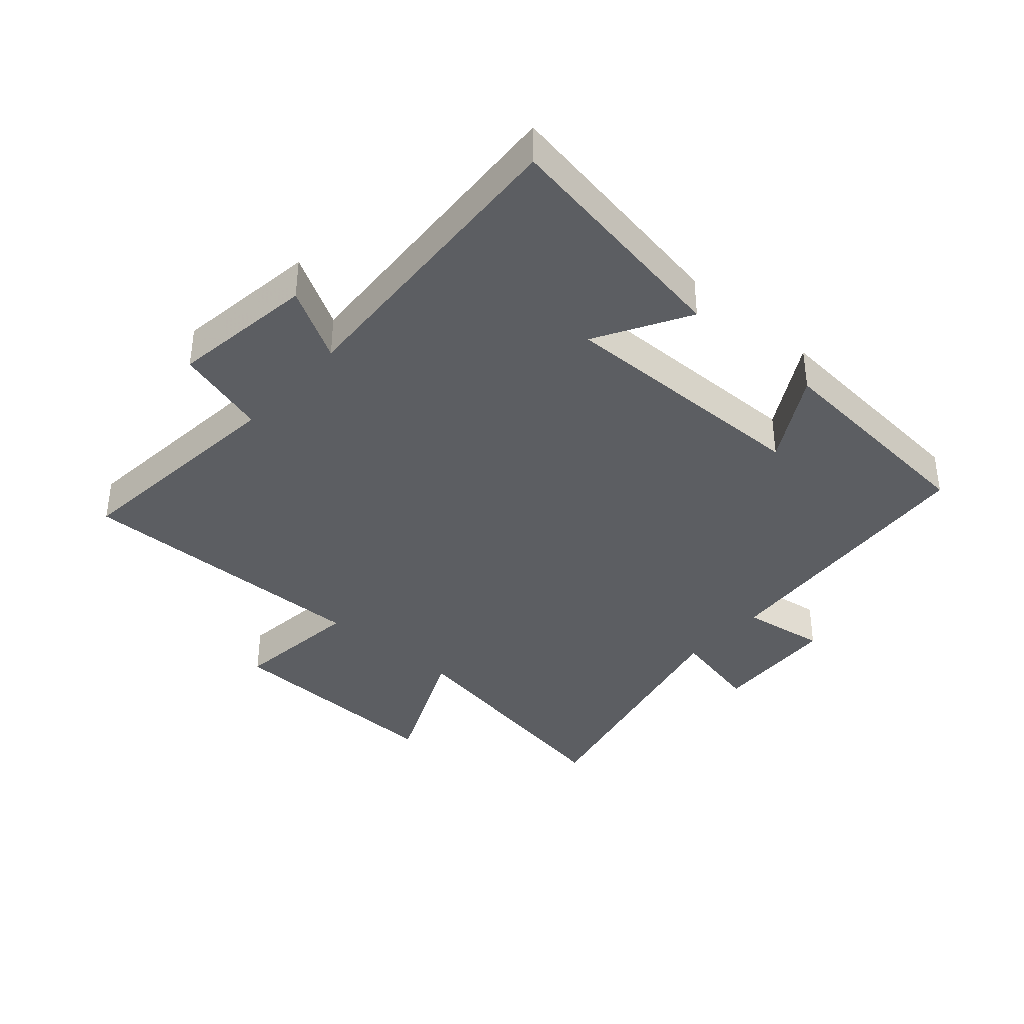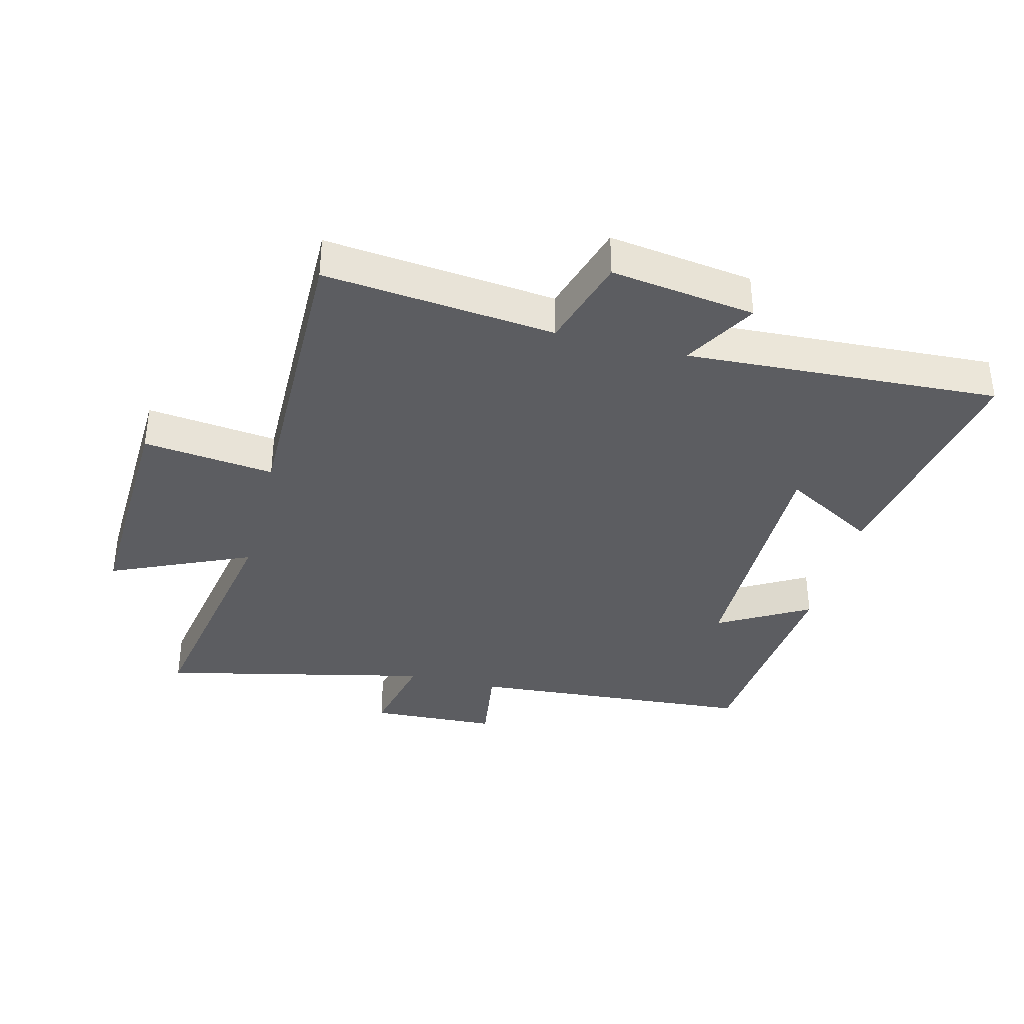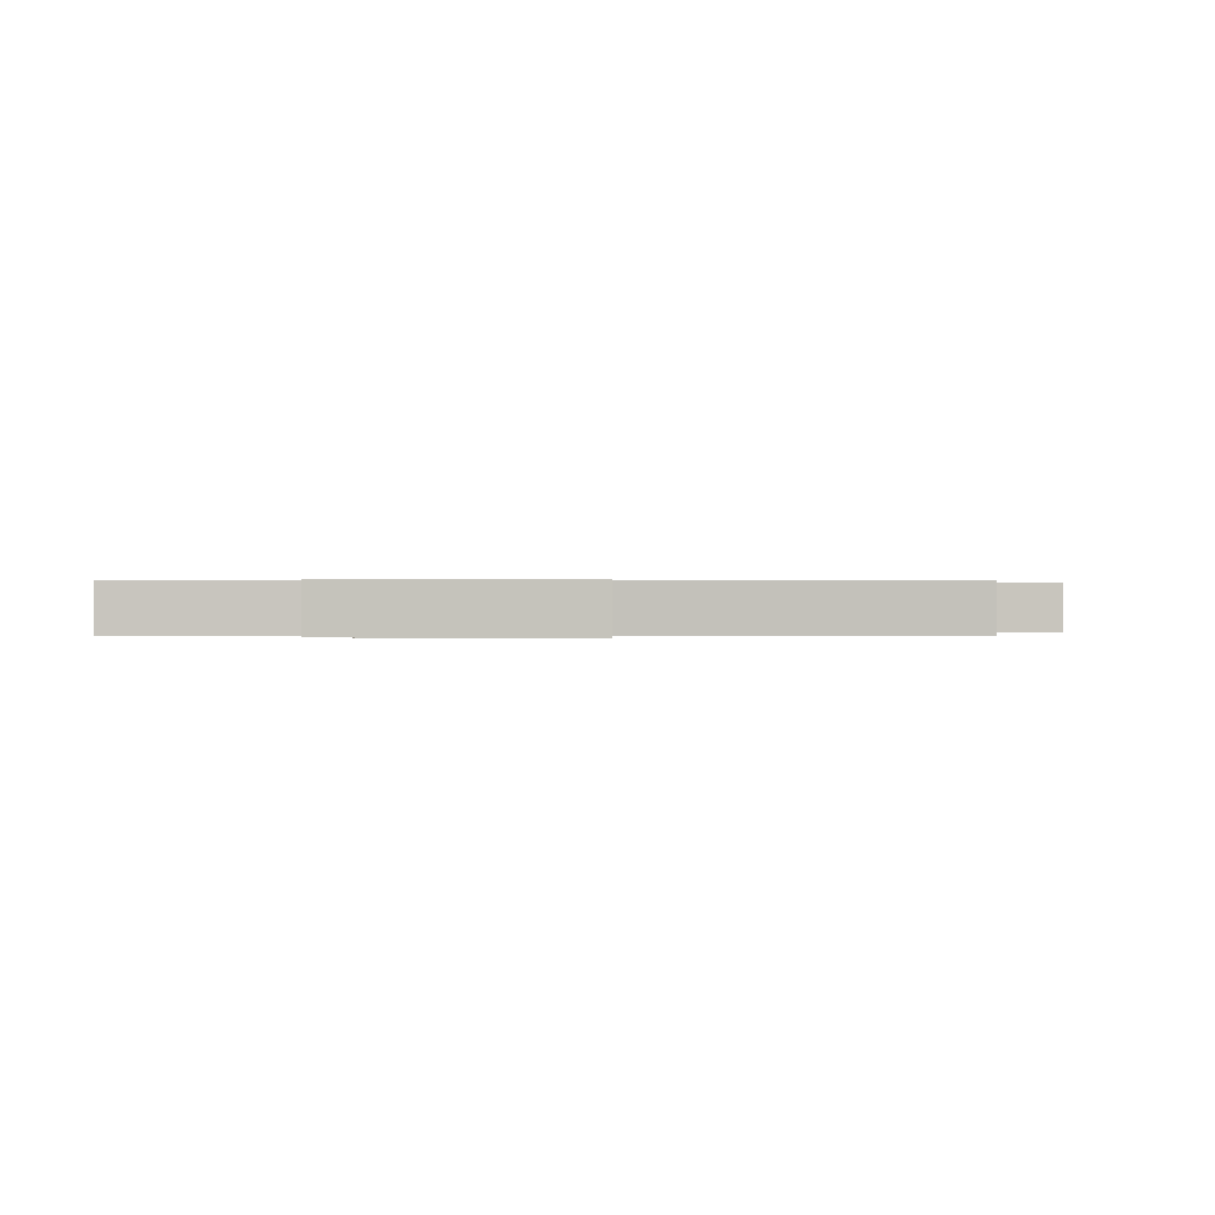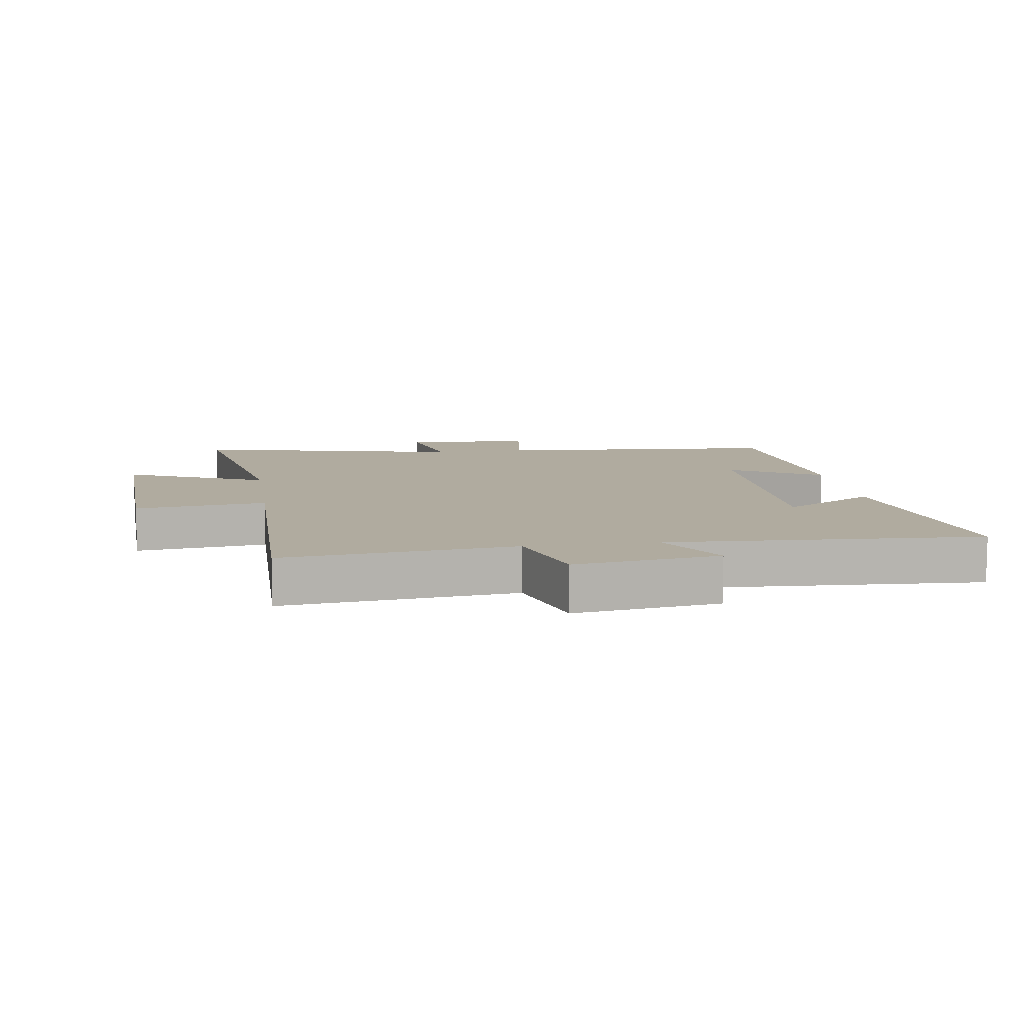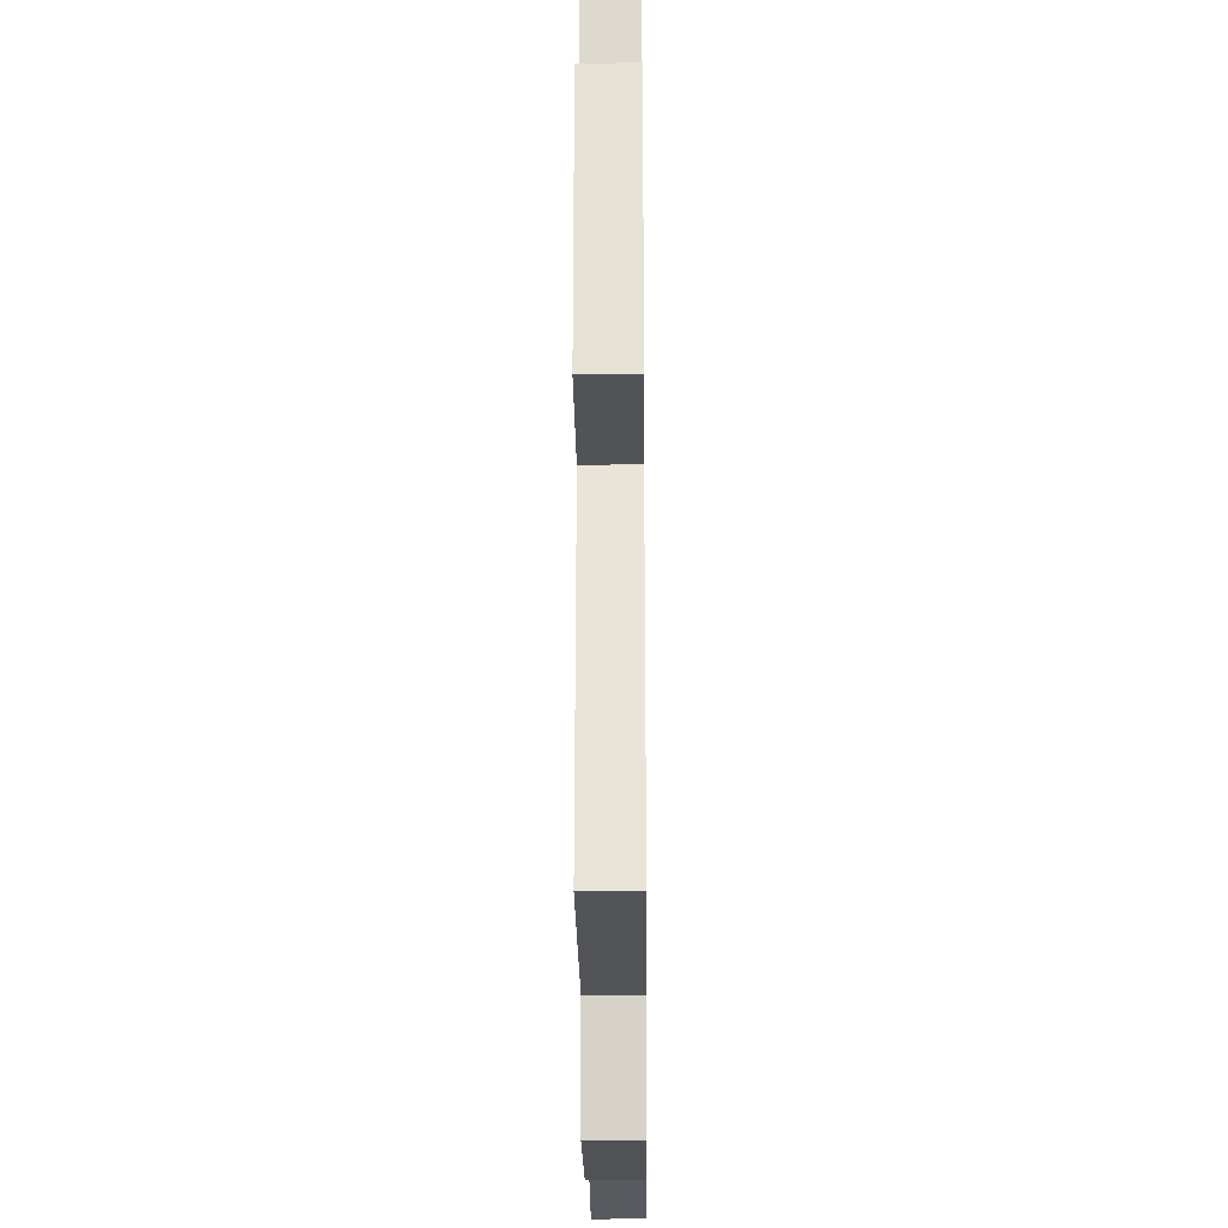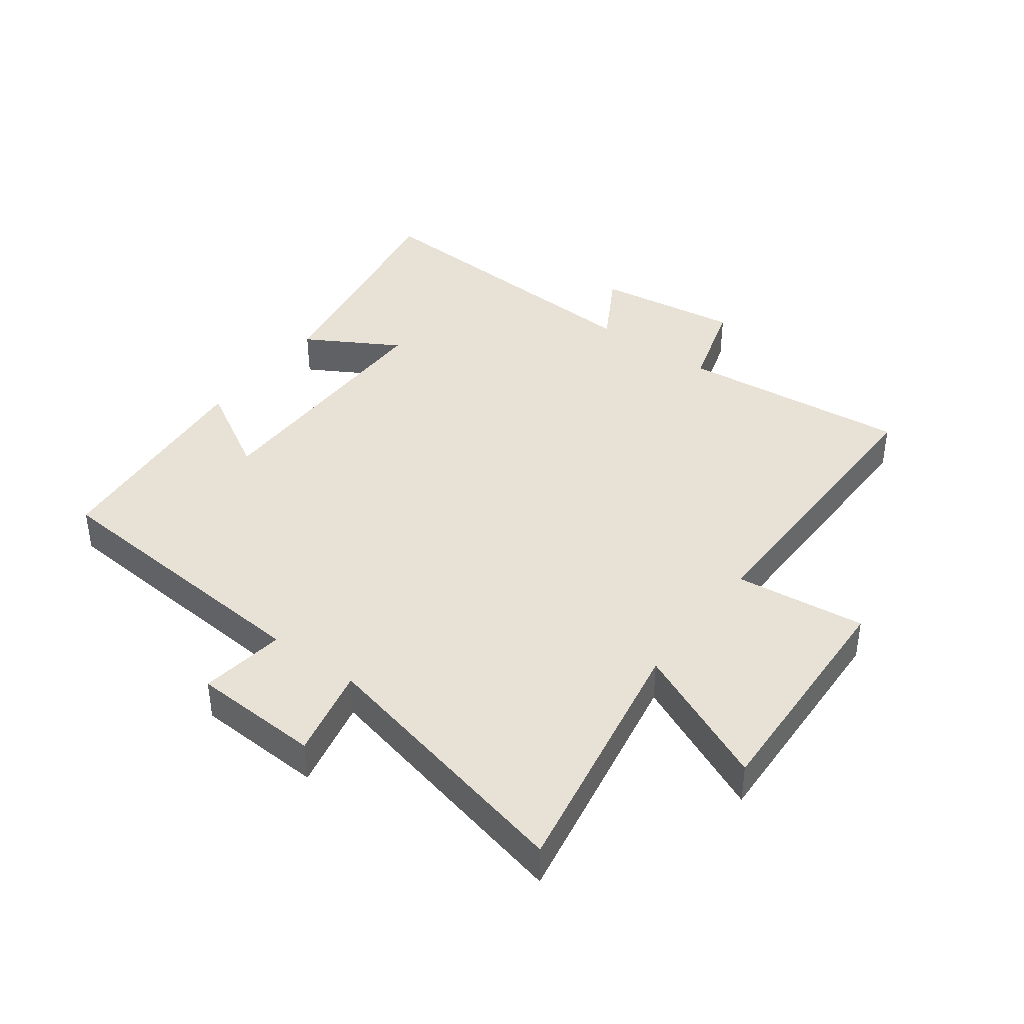
<metadata>
{"format":"obj","ext":"obj","renderer":"f3d","projection":"perspective","resolution":1024,"background":"white","views":[{"elev":-38.0,"azim":-131.3,"up":"+Y"},{"elev":-36.7,"azim":165.6,"up":"+Y"},{"elev":0.1,"azim":96.5,"up":"+Y"},{"elev":9.7,"azim":171.4,"up":"+Y"},{"elev":-28.6,"azim":90.5,"up":"+Z"},{"elev":40.5,"azim":36.5,"up":"+Y"}]}
</metadata>
<code>
v -0.566 0.07 -0.528
v -0.5 0.07 -0.14
v -0.352 0.07 -0.225
v -0.356 0.07 0.187
v -0.5 0.07 0.104
v -0.469 0.07 0.464
v -0.011 0.07 0.5
v -0.031 0.07 0.636
v 0.173 0.07 0.646
v 0.141 0.07 0.5
v 0.572 0.07 0.599
v 0.5 0.07 0.194
v 0.723 0.07 0.294
v 0.709 0.07 -0.078
v 0.5 0.07 -0.054
v 0.506 0.07 -0.537
v 0.139 0.07 -0.5
v 0.095 0.07 -0.648
v -0.135 0.07 -0.616
v -0.069 0.07 -0.5
v -0.566 0 -0.528
v -0.5 0 -0.14
v -0.352 0 -0.225
v -0.356 0 0.187
v -0.5 0 0.104
v -0.469 0 0.464
v -0.011 0 0.5
v -0.031 0 0.636
v 0.173 0 0.646
v 0.141 0 0.5
v 0.572 0 0.599
v 0.5 0 0.194
v 0.723 0 0.294
v 0.709 0 -0.078
v 0.5 0 -0.054
v 0.506 0 -0.537
v 0.139 0 -0.5
v 0.095 0 -0.648
v -0.135 0 -0.616
v -0.069 0 -0.5
f 17 18 19 20
f 15 16 17
f 15 17 20
f 12 13 14 15
f 12 15 20 1
f 10 11 12
f 7 8 9 10
f 4 5 6 7
f 3 4 7 10
f 1 2 3
f 12 1 3
f 3 10 12
f 40 39 38 37
f 37 36 35
f 40 37 35
f 35 34 33 32
f 21 40 35 32
f 32 31 30
f 30 29 28 27
f 27 26 25 24
f 30 27 24 23
f 23 22 21
f 23 21 32
f 32 30 23
f 1 21 22 2
f 2 22 23 3
f 3 23 24 4
f 4 24 25 5
f 5 25 26 6
f 6 26 27 7
f 7 27 28 8
f 8 28 29 9
f 9 29 30 10
f 10 30 31 11
f 11 31 32 12
f 12 32 33 13
f 13 33 34 14
f 14 34 35 15
f 15 35 36 16
f 16 36 37 17
f 17 37 38 18
f 18 38 39 19
f 19 39 40 20
f 20 40 21 1

</code>
